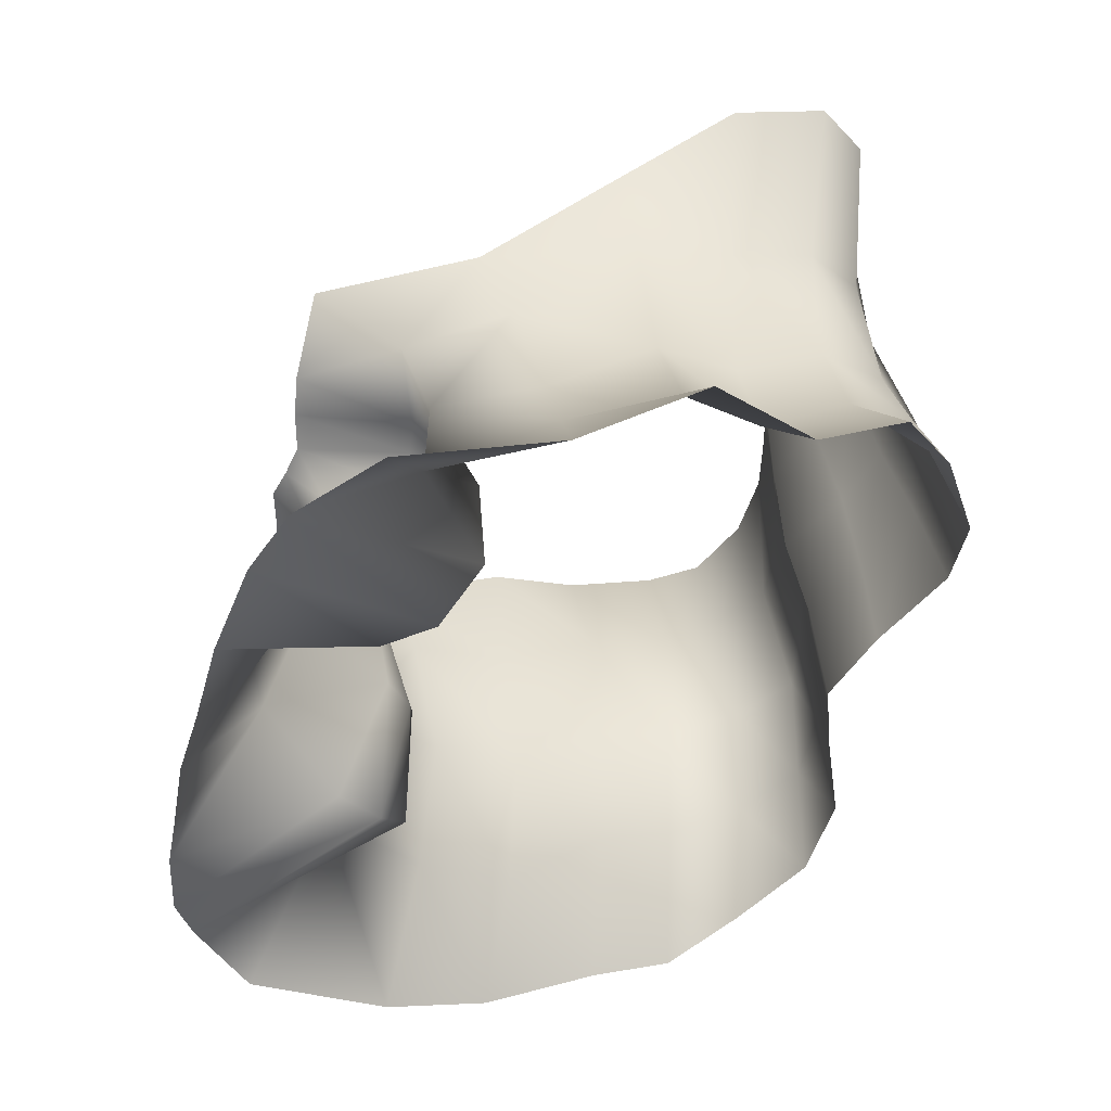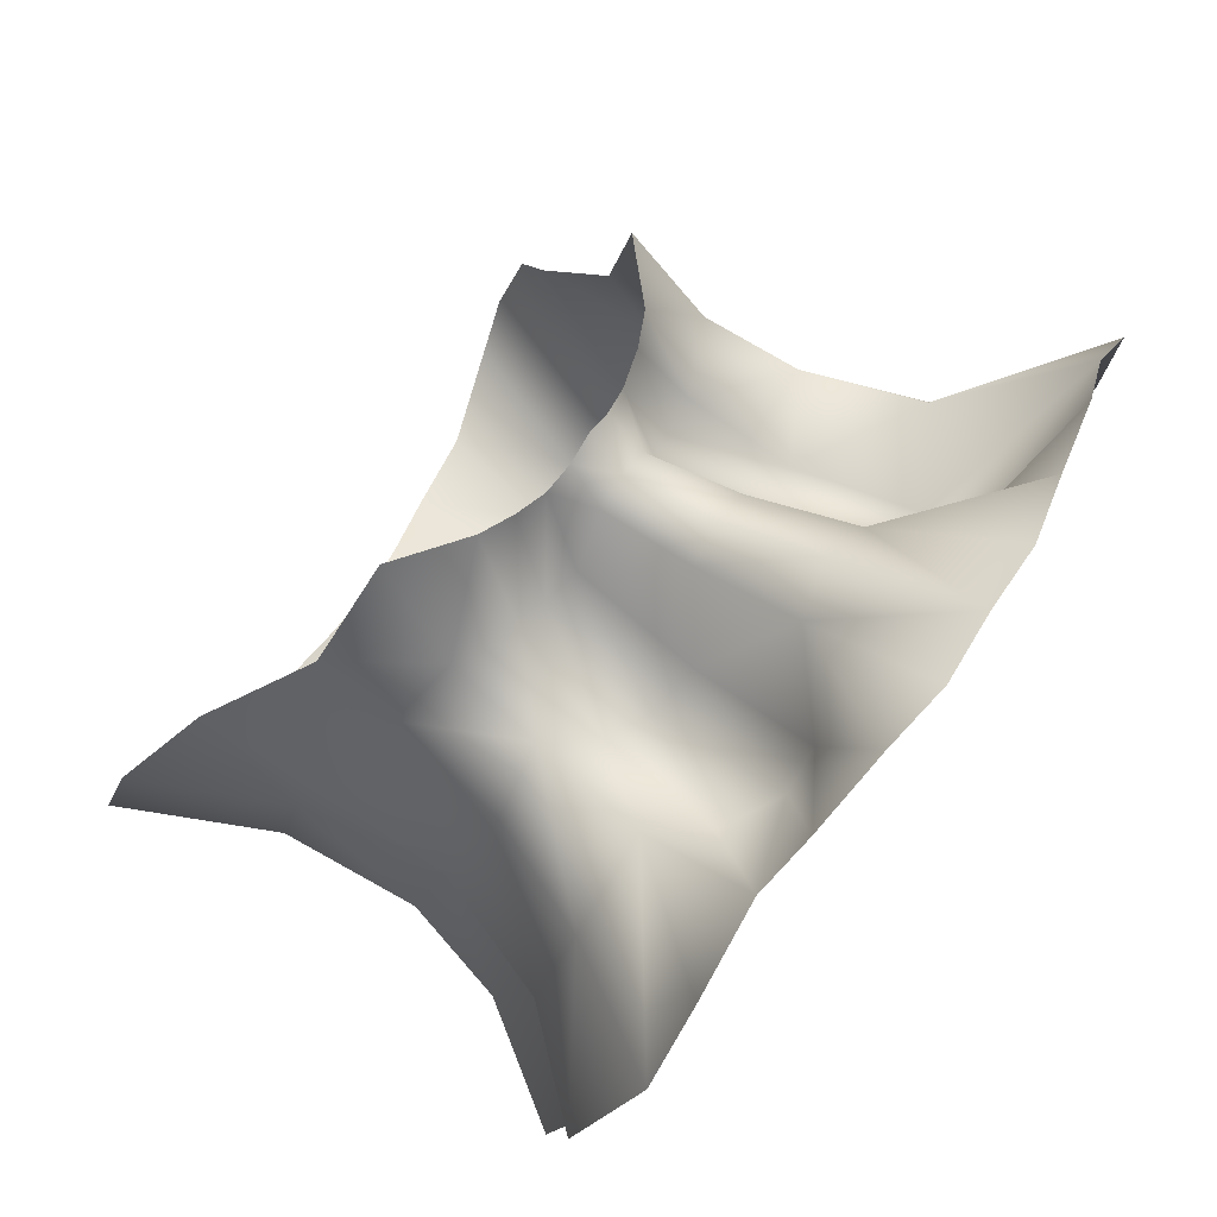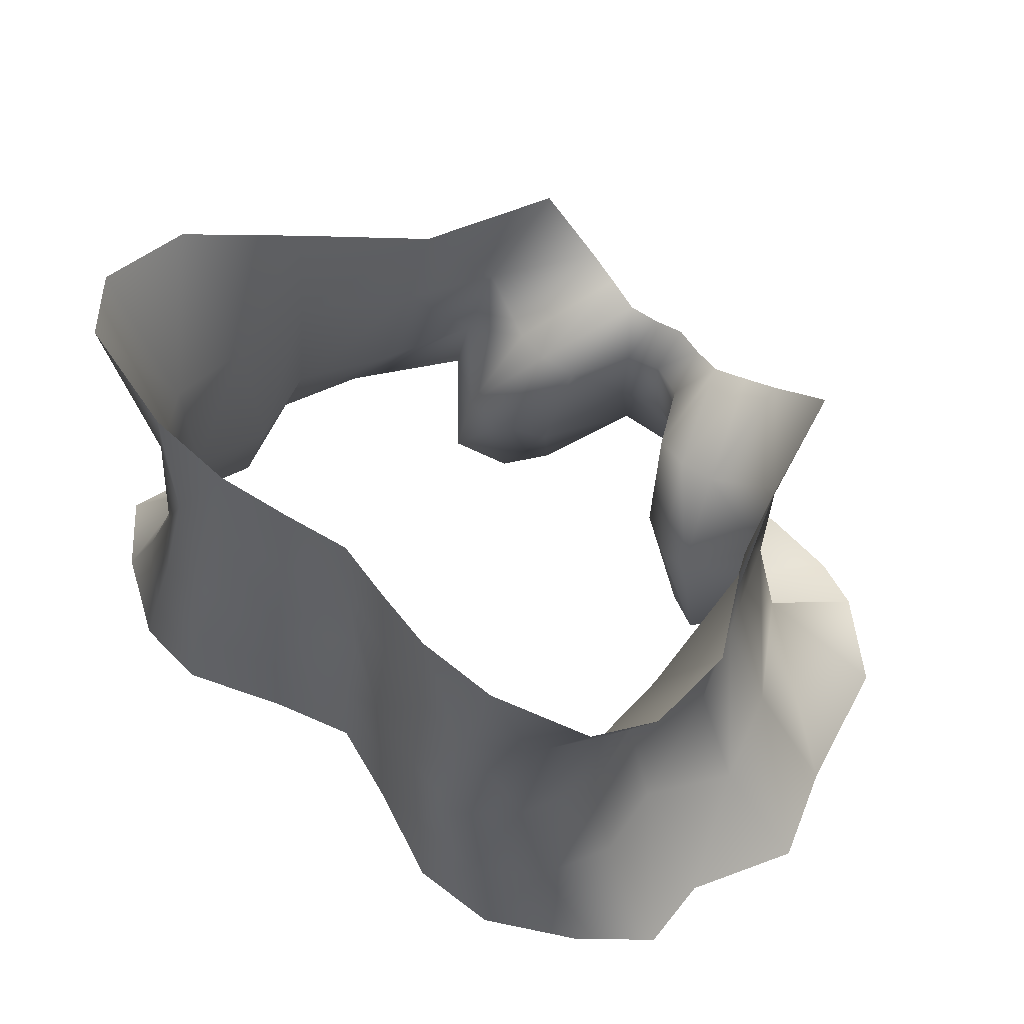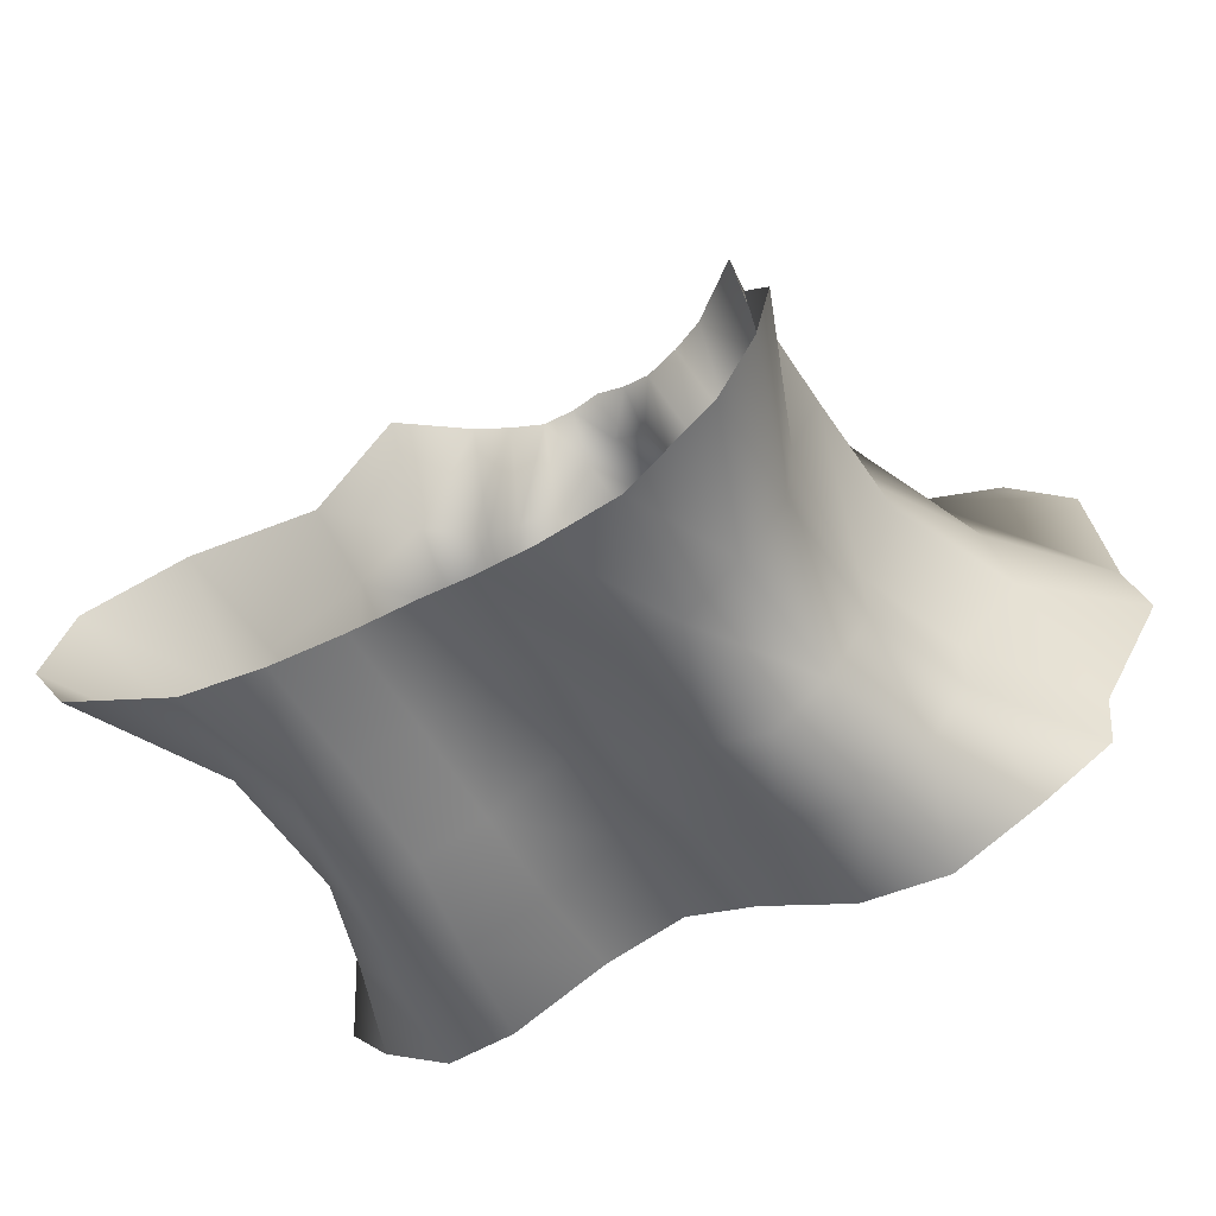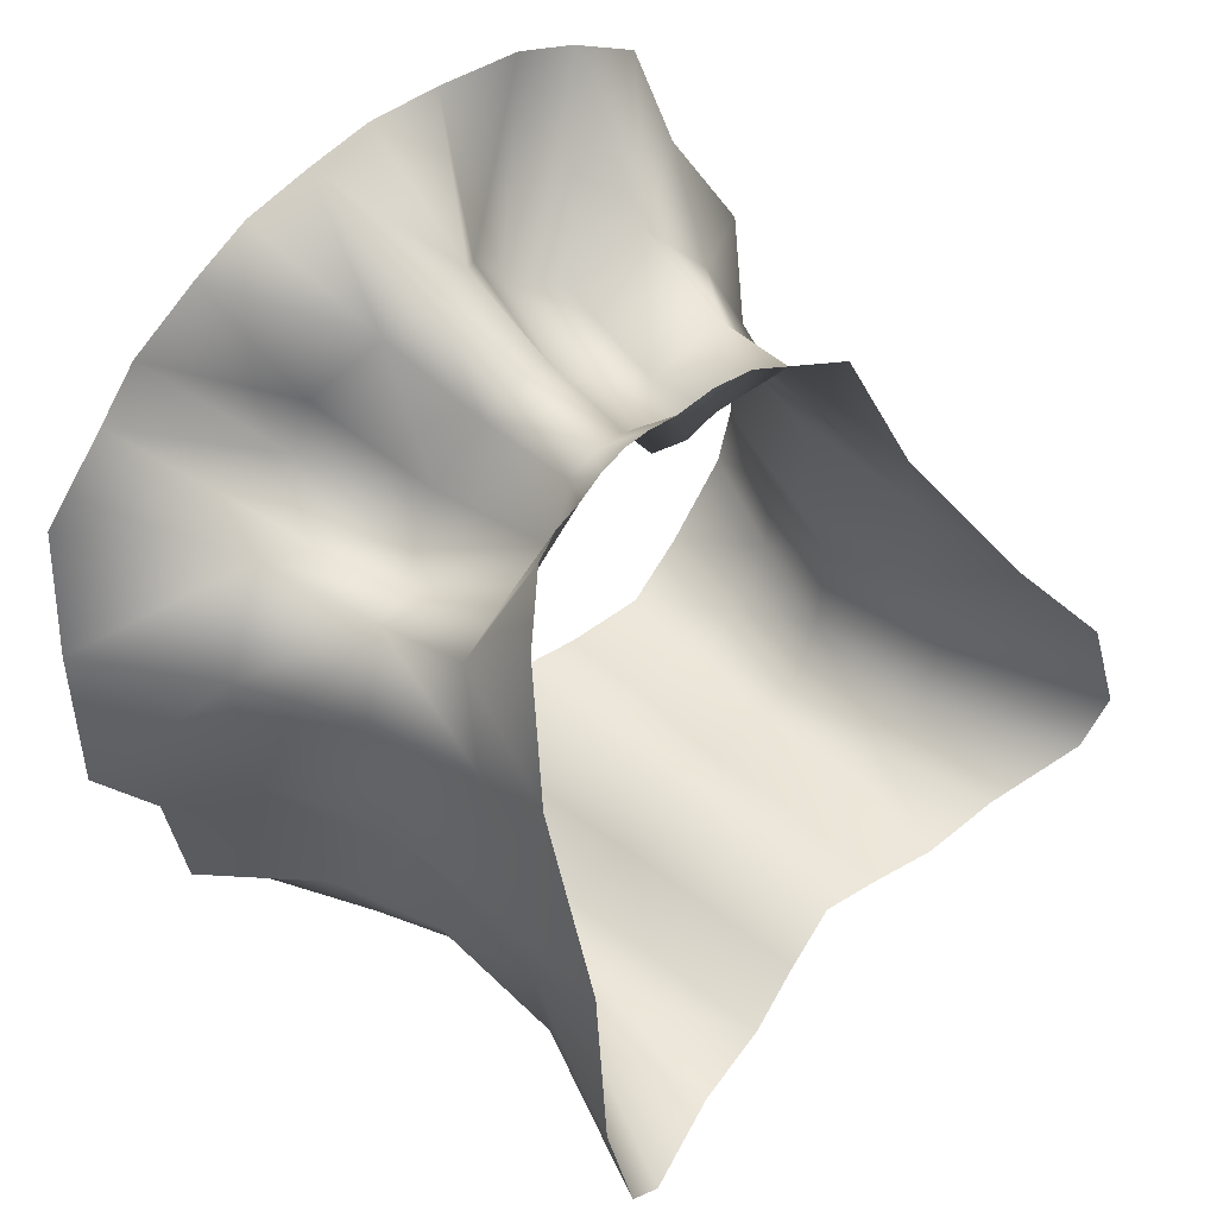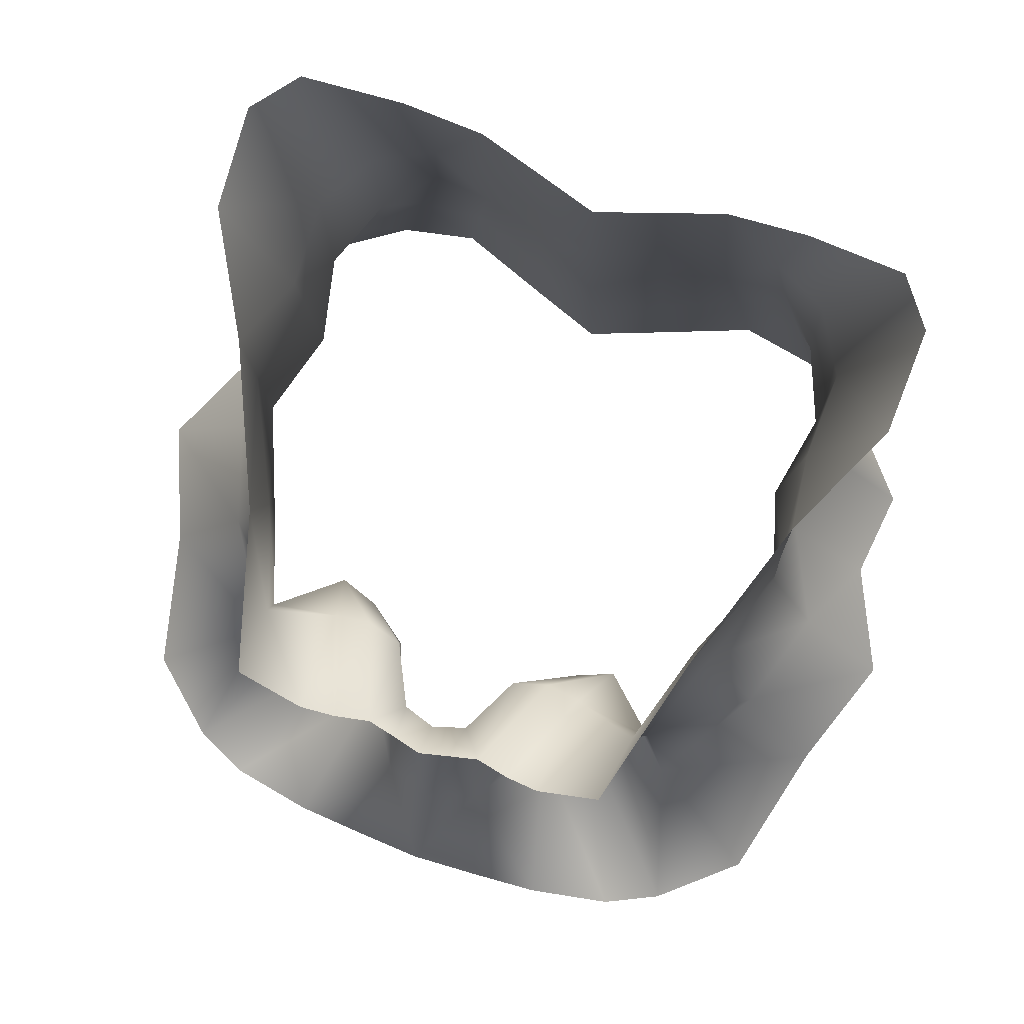
<metadata>
{"format":"obj","ext":"obj","renderer":"f3d","projection":"perspective","resolution":1024,"background":"white","views":[{"elev":-45.9,"azim":76.5,"up":"+Y"},{"elev":61.5,"azim":-58.1,"up":"+Z"},{"elev":63.8,"azim":-138.7,"up":"+Y"},{"elev":-45.5,"azim":-148.4,"up":"+Z"},{"elev":59.7,"azim":133.0,"up":"+Z"},{"elev":72.6,"azim":19.8,"up":"+Y"}]}
</metadata>
<code>
o Neck_Cube.017
v 0.9171 36.1 -0.8081
v 1.355 36.23 -0.719
v 0.816 35.54 -0.8808
v 0.5514 36.05 -0.8064
v 0.2571 35.99 -0.7369
v 0.579 35.53 -0.8541
v 0.5931 35.04 -0.9591
v 0.2818 35.5 -0.7819
v 0.2899 35.04 -0.8776
v 0.3195 34.57 -0.9181
v 0.3212 34.15 -0.9477
v 0.6706 34.61 -1.042
v 0.7427 34.15 -1.114
v 0.9859 34.55 -1.039
v 0.8681 35.01 -1.004
v 1.097 34.07 -1.074
v 1.244 34.5 -0.8263
v 1.074 34.95 -0.7946
v 1.458 34.01 -0.8521
v 1.364 34.38 -0.5074
v 1.723 33.89 -0.5827
v 1.212 34.86 -0.4791
v 1.299 34.22 -0.1442
v 1.14 34.74 -0.1178
v 1.685 33.74 -0.2152
v 1.504 34.07 0.234
v 1.267 34.64 0.2606
v 1.91 33.66 0.2492
v 1.357 33.97 0.6862
v 1.735 33.43 0.7373
v 1.111 34.47 0.6751
v 1.056 33.88 1.157
v 1.582 33.34 1.375
v 0.9408 34.39 1.127
v 0.7848 33.71 0.8522
v 1.242 33.32 1.668
v 0.6855 34.27 0.8666
v 0.5789 33.54 0.9901
v 0.524 34.15 0.9012
v 0.9999 33.25 1.775
v 0.4478 33.51 1.192
v 0.6241 33.18 1.837
v 0.3357 34.09 1.034
v 0.2139 33.73 1.564
v 0.1663 34.2 1.443
v 0.3081 33.13 1.852
v 0.1349 34.62 1.428
v 0.117 34.76 1.608
v 0.2715 34.64 1.158
v 0.2515 34.78 1.581
v 0.4302 34.68 1.12
v 0.408 34.81 1.619
v 0.5895 34.69 1.142
v 0.5601 34.87 1.643
v 0.8858 34.8 1.25
v 0.8418 35.11 1.629
v 1.027 34.99 0.8161
v 1.028 35.33 0.962
v 1.256 35.24 0.323
v 1.257 35.8 0.3766
v 1.219 35.42 -0.1
v 1.502 36.09 -0.07541
v 1.23 35.51 -0.4718
v 1.512 36.23 -0.4985
v 1.068 35.57 -0.7358
v -0.9448 36.1 -0.8081
v -1.382 36.23 -0.719
v -0.8436 35.54 -0.8808
v -0.5791 36.05 -0.8064
v -0.2848 35.99 -0.7369
v -0.6067 35.53 -0.8541
v -0.6208 35.04 -0.9591
v -0.3095 35.5 -0.7819
v -0.3176 35.04 -0.8776
v -0.01384 35.48 -0.6764
v -0.01384 35.94 -0.6675
v -0.01384 35.01 -0.7014
v -0.01384 34.59 -0.7863
v -0.01384 34.11 -0.8325
v -0.3472 34.57 -0.9181
v -0.3489 34.15 -0.9477
v -0.6982 34.61 -1.042
v -0.7703 34.15 -1.114
v -1.014 34.55 -1.039
v -0.8957 35.01 -1.004
v -1.124 34.07 -1.074
v -1.272 34.5 -0.8263
v -1.102 34.95 -0.7946
v -1.486 34.01 -0.8521
v -1.392 34.38 -0.5074
v -1.751 33.89 -0.5827
v -1.24 34.86 -0.4791
v -1.326 34.22 -0.1442
v -1.168 34.74 -0.1178
v -1.713 33.74 -0.2152
v -1.532 34.07 0.234
v -1.294 34.64 0.2606
v -1.938 33.66 0.2492
v -1.385 33.97 0.6862
v -1.762 33.43 0.7373
v -1.138 34.47 0.6751
v -1.084 33.88 1.157
v -1.609 33.34 1.375
v -0.9685 34.39 1.127
v -0.8125 33.71 0.8522
v -1.27 33.32 1.668
v -0.7132 34.27 0.8666
v -0.6066 33.54 0.9901
v -0.5517 34.15 0.9012
v -1.028 33.25 1.775
v -0.4755 33.51 1.192
v -0.6517 33.18 1.837
v -0.3634 34.09 1.034
v -0.2416 33.73 1.564
v -0.194 34.2 1.443
v -0.3358 33.13 1.852
v -0.01384 33.77 1.656
v -0.01384 33.13 1.872
v -0.01384 34.21 1.511
v -0.01384 34.62 1.476
v -0.01384 34.76 1.641
v -0.1625 34.62 1.428
v -0.1447 34.76 1.608
v -0.2992 34.64 1.158
v -0.2792 34.78 1.581
v -0.4578 34.68 1.12
v -0.4356 34.81 1.619
v -0.6172 34.69 1.142
v -0.5878 34.87 1.643
v -0.9135 34.8 1.25
v -0.8694 35.11 1.629
v -1.055 34.99 0.8161
v -1.055 35.33 0.962
v -1.284 35.24 0.323
v -1.285 35.8 0.3766
v -1.247 35.42 -0.1
v -1.53 36.09 -0.07541
v -1.258 35.51 -0.4718
v -1.539 36.23 -0.4985
v -1.096 35.57 -0.7358
f 1 65 3
f 4 3 6
f 5 6 8
f 3 7 6
f 6 9 8
f 75 9 77
f 76 8 75
f 9 78 77
f 10 79 78
f 12 11 10
f 7 10 9
f 14 13 12
f 15 12 7
f 18 14 15
f 17 16 14
f 22 17 18
f 20 19 17
f 23 21 20
f 24 20 22
f 27 23 24
f 26 25 23
f 31 26 27
f 29 28 26
f 32 30 29
f 34 29 31
f 32 36 33
f 37 32 34
f 38 36 35
f 39 35 37
f 43 38 39
f 41 40 38
f 44 42 41
f 43 44 41
f 45 117 44
f 44 118 46
f 47 119 45
f 48 120 47
f 50 47 49
f 49 45 43
f 49 39 51
f 50 51 52
f 52 53 54
f 51 37 53
f 54 55 56
f 53 34 55
f 57 34 31
f 58 55 57
f 58 59 60
f 57 27 59
f 59 24 61
f 60 61 62
f 61 22 63
f 62 63 64
f 2 63 65
f 63 18 65
f 3 18 15
f 66 140 67
f 69 68 66
f 70 71 69
f 72 68 71
f 74 71 73
f 75 74 73
f 76 73 70
f 78 74 77
f 79 80 78
f 81 82 80
f 80 72 74
f 83 84 82
f 82 85 72
f 84 88 85
f 86 87 84
f 87 92 88
f 89 90 87
f 91 93 90
f 90 94 92
f 93 97 94
f 95 96 93
f 96 101 97
f 98 99 96
f 100 102 99
f 99 104 101
f 102 106 105
f 102 107 104
f 106 108 105
f 105 109 107
f 108 113 109
f 110 111 108
f 112 114 111
f 113 114 115
f 115 117 119
f 114 118 117
f 122 119 120
f 123 120 121
f 125 122 123
f 124 115 122
f 109 124 126
f 126 125 127
f 128 127 129
f 107 126 128
f 130 129 131
f 104 128 130
f 132 104 130
f 133 130 131
f 134 133 135
f 97 132 134
f 94 134 136
f 136 135 137
f 92 136 138
f 138 137 139
f 67 138 139
f 88 138 140
f 68 88 140
f 1 2 65
f 4 1 3
f 5 4 6
f 3 15 7
f 6 7 9
f 75 8 9
f 76 5 8
f 9 10 78
f 10 11 79
f 12 13 11
f 7 12 10
f 14 16 13
f 15 14 12
f 18 17 14
f 17 19 16
f 22 20 17
f 20 21 19
f 23 25 21
f 24 23 20
f 27 26 23
f 26 28 25
f 31 29 26
f 29 30 28
f 32 33 30
f 34 32 29
f 32 35 36
f 37 35 32
f 38 40 36
f 39 38 35
f 43 41 38
f 41 42 40
f 44 46 42
f 43 45 44
f 45 119 117
f 44 117 118
f 47 120 119
f 48 121 120
f 50 48 47
f 49 47 45
f 49 43 39
f 50 49 51
f 52 51 53
f 51 39 37
f 54 53 55
f 53 37 34
f 57 55 34
f 58 56 55
f 58 57 59
f 57 31 27
f 59 27 24
f 60 59 61
f 61 24 22
f 62 61 63
f 2 64 63
f 63 22 18
f 3 65 18
f 66 68 140
f 69 71 68
f 70 73 71
f 72 85 68
f 74 72 71
f 75 77 74
f 76 75 73
f 78 80 74
f 79 81 80
f 81 83 82
f 80 82 72
f 83 86 84
f 82 84 85
f 84 87 88
f 86 89 87
f 87 90 92
f 89 91 90
f 91 95 93
f 90 93 94
f 93 96 97
f 95 98 96
f 96 99 101
f 98 100 99
f 100 103 102
f 99 102 104
f 102 103 106
f 102 105 107
f 106 110 108
f 105 108 109
f 108 111 113
f 110 112 111
f 112 116 114
f 113 111 114
f 115 114 117
f 114 116 118
f 122 115 119
f 123 122 120
f 125 124 122
f 124 113 115
f 109 113 124
f 126 124 125
f 128 126 127
f 107 109 126
f 130 128 129
f 104 107 128
f 132 101 104
f 133 132 130
f 134 132 133
f 97 101 132
f 94 97 134
f 136 134 135
f 92 94 136
f 138 136 137
f 67 140 138
f 88 92 138
f 68 85 88

</code>
